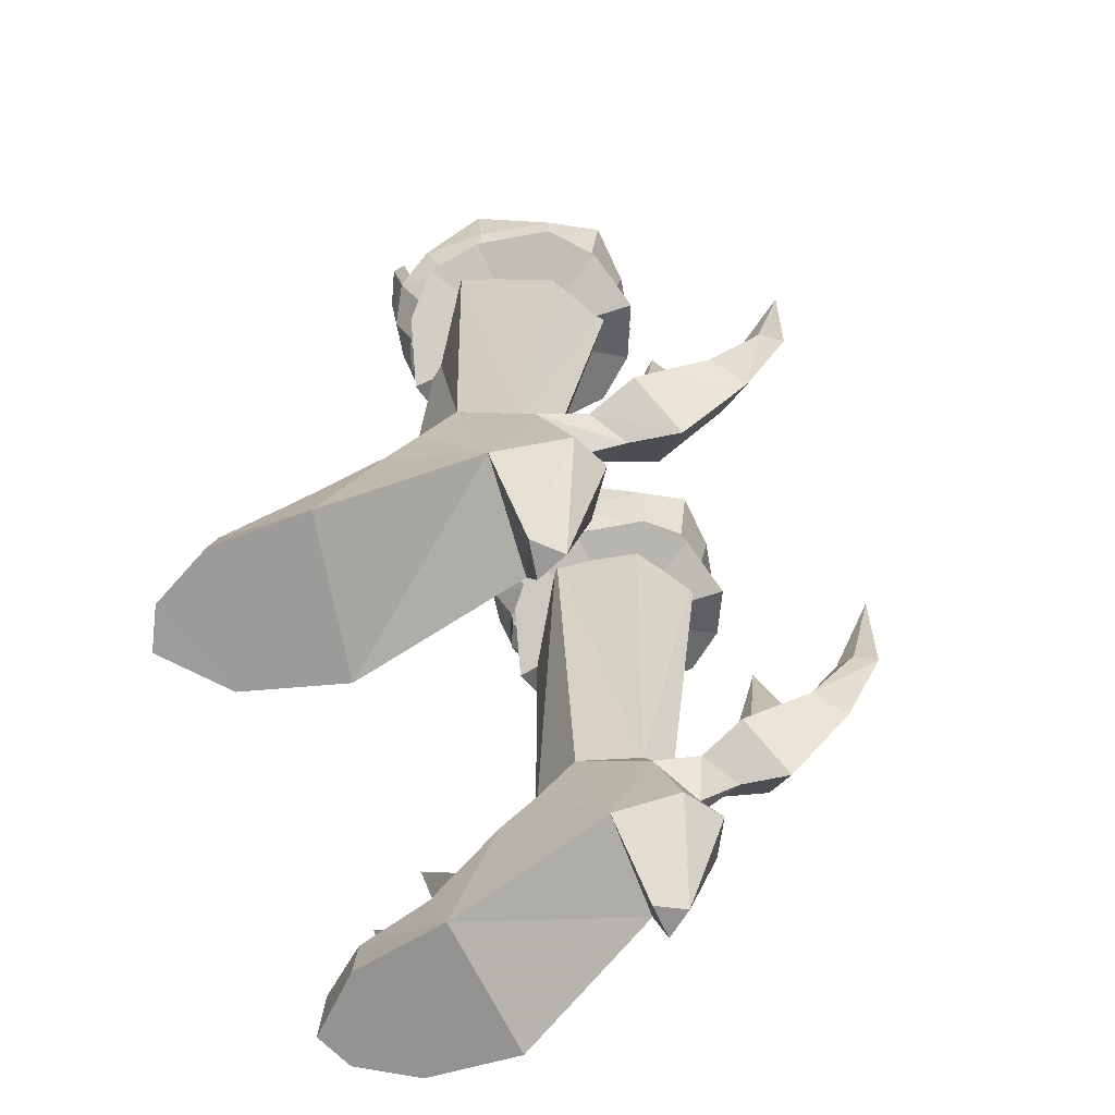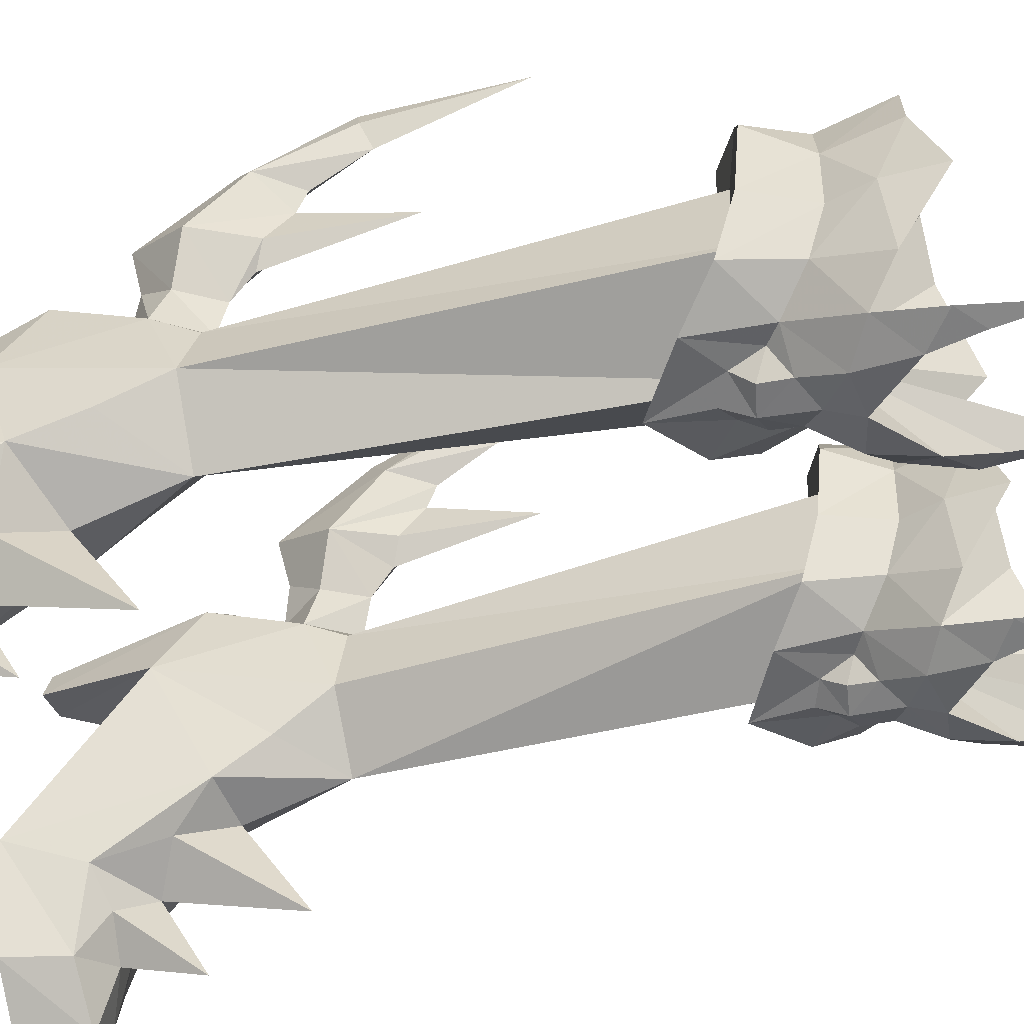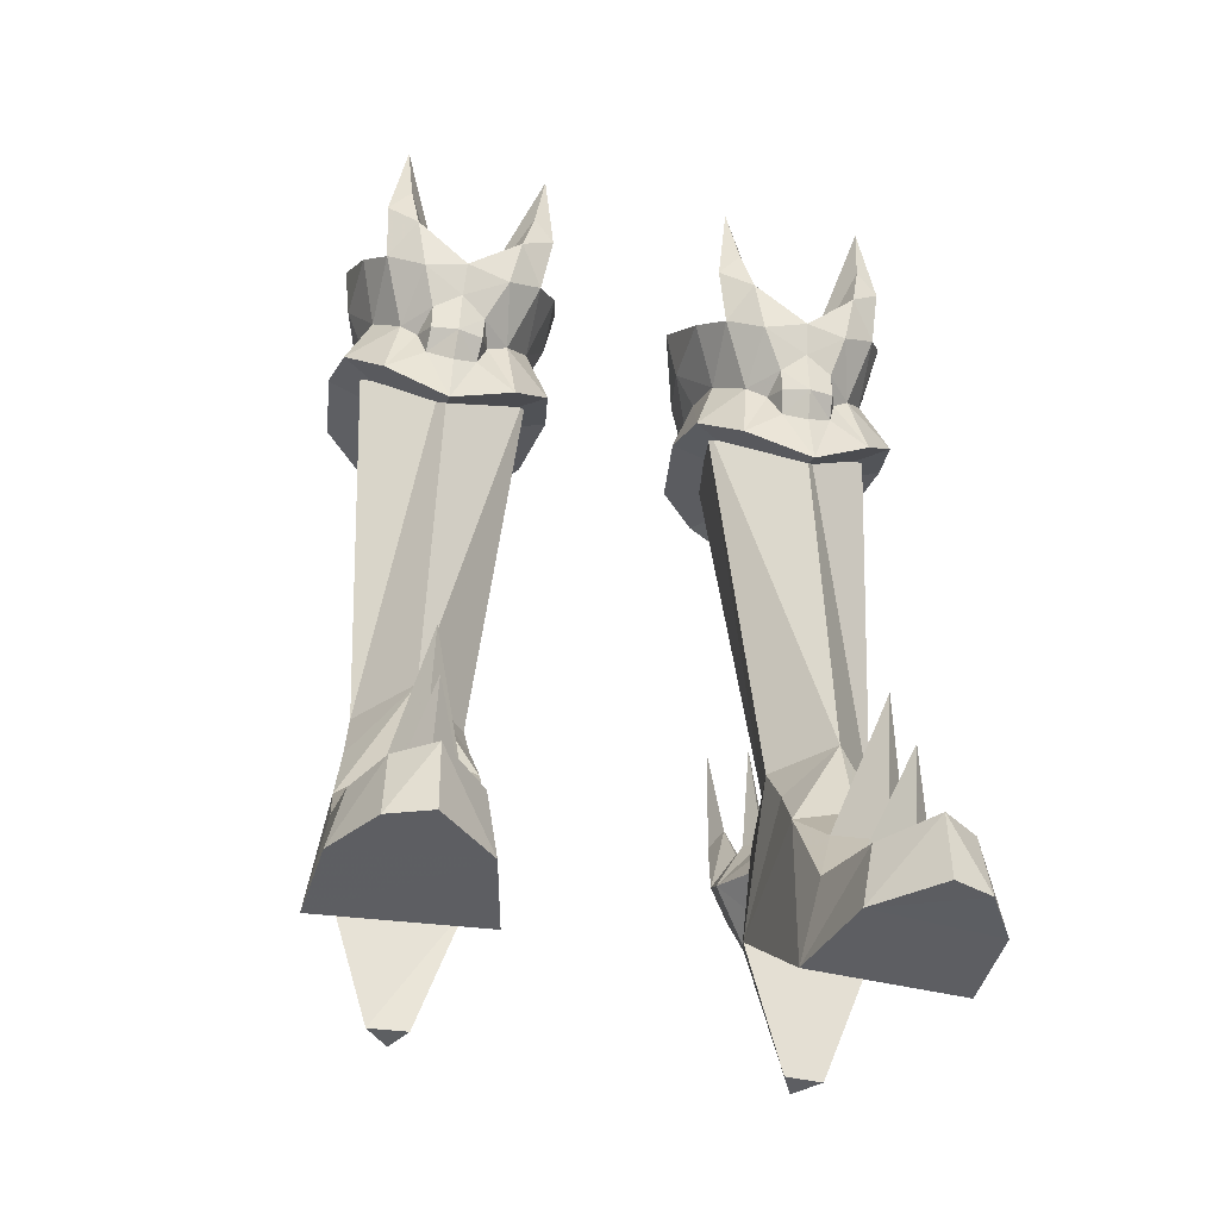
<metadata>
{"format":"obj","ext":"obj","renderer":"f3d","projection":"perspective","resolution":1024,"background":"white","views":[{"elev":-67.9,"azim":107.9,"up":"+Z"},{"elev":-41.1,"azim":-74.8,"up":"+Y"},{"elev":-39.2,"azim":-13.6,"up":"+Z"}]}
</metadata>
<code>
g robber_shoe_female_47530
v 5.817 -0.4927 8.193
v 7.766 -0.2602 4.504
v 7.5 0.5432 6.362
v 4.149 -3.001 2.125
v 3.707 -2.231 -0.1132
v 4.71 -5.248 1.727
v 7.893 -4.557 1.751
v 7.157 -5.882 1.888
v 8.306 -4.476 0.01533
v 7.382 2.552 3.513
v 8.437 -1.612 0.03274
v 3.707 -2.231 -0.1132
v 3.744 2.418 3.4
v 7.382 2.552 3.513
v 8.437 -1.612 0.03274
v 6.064 3.282 -0.03455
v 4.946 3.15 -0.06657
v 5.377 4.065 -0.05289
v 6.599 3.153 8.385
v 7.293 1.452 8.166
v 6.852 3.674 7.163
v 4.439 3.584 7.184
v 4.801 3.253 8.252
v 5.712 3.899 8.361
v 4.252 0.06999 6.606
v 4.232 1.274 8.156
v 3.744 2.418 3.4
v 5.785 -1.405 5.375
v 4.148 -1.013 5.142
v 7.274 -6.248 -0.03961
v 6.058 -6.698 1.883
v 6.065 -6.804 -0.0953
v 8.016 -2.502 2.328
v 7.274 -6.248 -0.03961
v 6.065 -6.804 -0.0953
v 4.387 -5.176 -0.1084
v 8.306 -4.476 0.01533
v 6.763 -3.861 2.433
v 3.744 2.418 3.4
v 4.946 3.15 -0.06657
v 6.064 3.282 -0.03455
v 7.382 2.552 3.513
v 6.736 4.733 4.613
v 7.382 2.552 3.513
v 6.064 3.282 -0.03455
v 4.946 3.15 -0.06657
v 3.744 2.418 3.4
v 4.34 4.449 4.54
v 5.62 5.307 4.814
v 5.377 4.065 -0.05289
v 4.387 -5.176 -0.1084
v 6.013 -4.881 2.4
v 5.039 -3.894 2.477
v 5.937 -3.183 3.346
v 5.039 -3.894 2.477
v 5.991 -5.513 4.714
v 6.013 -4.881 2.4
v 6.763 -3.861 2.433
v 5.785 -1.405 5.375
v 4.76 -2.147 3.995
v 5.928 -4.174 7.281
v 5.937 -3.183 3.346
v 6.862 -2.04 3.958
v 5.712 3.899 8.361
v 6.852 3.674 7.163
v 6.325 5.056 7.421
v 5.57 5.053 8.58
v 5.65 4.651 6.215
v 5.55 5.906 6.327
v 4.439 3.584 7.184
v 4.853 5.011 7.417
v 6.85 6.541 7.779
v 5.901 6.637 9.425
v 5.506 7.452 5.945
v 4.244 6.472 7.803
v 5.546 5.917 9.169
v 5.14 6.609 9.424
v 6.271 8.632 9.13
v 5.476 8.438 10.34
v 5.493 7.74 10.04
v 5.451 9.489 8.528
v 4.699 8.586 9.125
v 5.774 10.16 11.62
v 5.449 9.497 11.91
v 5.412 10.82 11.46
v 5.099 10.13 11.61
v 5.524 6.865 13.17
v 5.41 10.97 15.83
v 5.817 -0.4927 8.193
v 5.394 -0.4131 21.08
v 2.766 1.137 21.22
v 4.232 1.274 8.156
v 4.801 3.253 8.252
v 3.202 3.964 21.79
v 5.071 5.639 22.36
v 5.712 3.899 8.361
v 6.905 4.25 22.3
v 6.599 3.153 8.385
v 6.783 5.464 22.59
v 5.299 5.714 22.5
v 5.219 6.103 24.37
v 7.084 5.848 24.62
v 8.715 2.102 21.1
v 8.374 4.464 21.2
v 7.55 3.957 22.8
v 7.88 2.036 22.85
v 7.805 4.305 24.77
v 7.063 -1.677 25.84
v 7.215 -1.45 27.85
v 5.309 0.1077 22.03
v 6.813 -1.814 24.46
v 3.812 5.47 22.46
v 3.339 5.855 24.46
v 4.561 -1.1 21.56
v 3.949 -1.645 22.73
v 3.701 -0.2345 21.4
v 4.326 -0.3805 21.06
v 2.004 2.115 20.81
v 2.684 2.085 22.62
v 3.025 3.966 22.6
v 2.344 4.476 20.94
v 2.601 4.315 24.55
v 3.252 -1.672 25.65
v 3.628 -1.808 24.32
v 2.901 -1.442 27.66
v 6.933 -0.2408 21.54
v 6.506 -1.65 22.84
v 6.133 -1.141 21.66
v 6.438 -0.3647 21.16
v 5.471 -1.021 18.24
v 7.377 -0.5872 19.45
v 6.182 -0.6431 20.26
v 5.4 -0.9193 19.88
v 4.675 -0.6663 20.15
v 5.364 -1.366 20.68
v 4.594 -1.054 20.79
v 5.304 -1.417 22.08
v 3.468 -0.5795 19.28
v 6.145 -1.126 20.84
v 7.293 1.452 8.166
v 7.895 1.249 21.78
v 4.232 1.274 8.156
v 8.458 0.3931 20.51
v 5.403 6.384 20.15
v 7.216 5.698 20.93
v 7.666 0.7016 22.38
v 7.6 -1.111 23.49
v 8.317 2.018 24.04
v 6.813 -1.814 24.46
v 7.731 -1.471 25.21
v 7.063 -1.677 25.84
v 8.192 -0.04438 24.3
v 8.506 1.904 25.67
v 5.263 -1.823 23.01
v 8.192 -0.04438 24.3
v 5.309 0.1077 22.03
v 7.6 -1.111 23.49
v 5.219 6.103 24.37
v 7.084 5.848 24.62
v 7.805 4.305 24.77
v 8.506 1.904 25.67
v 5.263 -1.823 23.01
v 7.731 -1.471 25.21
v 7.215 -1.45 27.85
v 8.458 0.3931 20.51
v 5.397 2.586 20.11
v 8.715 2.102 21.1
v 7.216 5.698 20.93
v 5.403 6.384 20.15
v 8.374 4.464 21.2
v 5.471 -1.021 18.24
v 7.377 -0.5872 19.45
v 2.303 0.4052 20.25
v 3.526 5.705 20.77
v 2.895 -1.102 23.29
v 2.932 0.7109 22.18
v 2.146 2.03 23.78
v 3.628 -1.808 24.32
v 2.615 -1.461 24.99
v 3.252 -1.672 25.65
v 2.901 -1.442 27.66
v 2.241 -0.03108 24
v 1.816 1.917 25.38
v 2.241 -0.03108 24
v 2.895 -1.102 23.29
v 3.339 5.855 24.46
v 2.601 4.315 24.55
v 1.816 1.917 25.38
v 2.615 -1.461 24.99
v 2.901 -1.442 27.66
v 2.303 0.4052 20.25
v 2.004 2.115 20.81
v 3.526 5.705 20.77
v 2.344 4.476 20.94
v 3.468 -0.5795 19.28
v 7.215 -1.45 27.85
v 4.34 4.449 4.54
v 5.937 -3.183 3.346
v 6.862 -2.04 3.958
v 4.76 -2.147 3.995
v 6.736 4.733 4.613
v 5.65 4.651 6.215
v 5.62 5.307 4.814
v -5.827 -0.4928 8.193
v -7.51 0.5432 6.362
v -7.777 -0.2602 4.504
v -4.159 -3.001 2.125
v -4.72 -5.248 1.727
v -3.718 -2.231 -0.1132
v -7.903 -4.557 1.751
v -8.317 -4.476 0.01533
v -7.167 -5.882 1.888
v -7.392 2.552 3.513
v -8.447 -1.612 0.03274
v -3.718 -2.231 -0.1132
v -8.447 -1.612 0.03274
v -7.392 2.552 3.513
v -3.755 2.418 3.4
v -6.075 3.282 -0.03455
v -5.387 4.065 -0.05289
v -4.956 3.15 -0.06657
v -6.609 3.153 8.385
v -6.863 3.674 7.163
v -7.303 1.452 8.166
v -4.45 3.584 7.184
v -5.722 3.899 8.361
v -4.812 3.253 8.252
v -4.262 0.06997 6.606
v -3.755 2.418 3.4
v -4.242 1.274 8.156
v -5.796 -1.405 5.375
v -4.158 -1.013 5.142
v -7.284 -6.248 -0.03961
v -6.075 -6.804 -0.0953
v -6.068 -6.698 1.883
v -8.026 -2.502 2.328
v -7.284 -6.248 -0.03961
v -8.317 -4.476 0.01533
v -4.398 -5.176 -0.1084
v -6.075 -6.804 -0.0953
v -6.773 -3.861 2.433
v -3.755 2.418 3.4
v -7.392 2.552 3.513
v -6.075 3.282 -0.03455
v -4.956 3.15 -0.06657
v -6.746 4.733 4.613
v -6.075 3.282 -0.03455
v -7.392 2.552 3.513
v -4.956 3.15 -0.06657
v -4.35 4.449 4.54
v -3.755 2.418 3.4
v -5.631 5.307 4.814
v -5.387 4.065 -0.05289
v -4.398 -5.176 -0.1084
v -6.023 -4.881 2.4
v -5.05 -3.894 2.477
v -5.947 -3.183 3.346
v -6.001 -5.513 4.714
v -5.05 -3.894 2.477
v -6.023 -4.881 2.4
v -6.773 -3.861 2.433
v -5.796 -1.405 5.375
v -5.939 -4.175 7.281
v -4.77 -2.147 3.995
v -5.947 -3.183 3.346
v -6.872 -2.04 3.958
v -5.722 3.899 8.361
v -5.581 5.053 8.58
v -6.335 5.056 7.421
v -6.863 3.674 7.163
v -5.561 5.906 6.327
v -5.661 4.651 6.215
v -4.864 5.011 7.417
v -4.45 3.584 7.184
v -5.911 6.637 9.425
v -6.86 6.54 7.779
v -5.516 7.452 5.945
v -4.254 6.472 7.803
v -5.556 5.917 9.169
v -5.151 6.609 9.424
v -6.281 8.632 9.13
v -5.503 7.74 10.04
v -5.486 8.438 10.34
v -5.461 9.489 8.528
v -4.709 8.586 9.125
v -5.46 9.497 11.91
v -5.785 10.16 11.62
v -5.422 10.82 11.46
v -5.109 10.13 11.61
v -5.534 6.865 13.17
v -5.421 10.97 15.83
v -5.827 -0.4928 8.193
v -4.242 1.274 8.156
v -2.776 1.137 21.22
v -5.404 -0.4132 21.08
v -4.812 3.253 8.252
v -5.722 3.899 8.361
v -5.081 5.639 22.36
v -3.212 3.964 21.79
v -6.609 3.153 8.385
v -6.915 4.25 22.3
v -6.794 5.464 22.59
v -7.094 5.848 24.62
v -5.23 6.103 24.37
v -5.31 5.714 22.5
v -8.725 2.102 21.1
v -7.89 2.036 22.85
v -7.56 3.957 22.8
v -8.384 4.464 21.2
v -7.815 4.305 24.77
v -7.073 -1.677 25.84
v -6.823 -1.814 24.46
v -5.319 0.1076 22.03
v -7.225 -1.451 27.85
v -3.822 5.47 22.46
v -3.349 5.855 24.46
v -4.571 -1.1 21.56
v -4.336 -0.3805 21.06
v -3.712 -0.2345 21.4
v -3.959 -1.645 22.73
v -2.014 2.115 20.81
v -2.354 4.476 20.94
v -3.035 3.966 22.6
v -2.694 2.086 22.62
v -2.612 4.315 24.55
v -3.262 -1.672 25.65
v -2.911 -1.442 27.66
v -3.638 -1.808 24.32
v -6.943 -0.2408 21.54
v -6.448 -0.3648 21.16
v -6.143 -1.141 21.66
v -6.517 -1.65 22.84
v -5.481 -1.021 18.24
v -5.41 -0.9194 19.88
v -6.192 -0.6431 20.26
v -7.387 -0.5872 19.45
v -4.685 -0.6663 20.15
v -4.604 -1.054 20.79
v -5.375 -1.366 20.68
v -5.314 -1.417 22.08
v -3.479 -0.5795 19.28
v -6.155 -1.126 20.84
v -7.303 1.452 8.166
v -7.905 1.249 21.78
v -4.242 1.274 8.156
v -8.469 0.393 20.51
v -5.413 6.384 20.15
v -7.226 5.698 20.93
v -7.61 -1.111 23.49
v -7.676 0.7016 22.38
v -8.327 2.018 24.04
v -6.823 -1.814 24.46
v -7.073 -1.677 25.84
v -7.741 -1.471 25.21
v -8.202 -0.04444 24.3
v -8.516 1.904 25.67
v -5.273 -1.823 23.01
v -8.202 -0.04444 24.3
v -7.61 -1.111 23.49
v -5.319 0.1076 22.03
v -5.23 6.103 24.37
v -7.094 5.848 24.62
v -7.815 4.305 24.77
v -8.516 1.904 25.67
v -5.273 -1.823 23.01
v -7.741 -1.471 25.21
v -7.225 -1.451 27.85
v -8.469 0.393 20.51
v -8.725 2.102 21.1
v -5.407 2.586 20.11
v -7.226 5.698 20.93
v -5.413 6.384 20.15
v -8.384 4.464 21.2
v -5.481 -1.021 18.24
v -7.387 -0.5872 19.45
v -2.313 0.4052 20.25
v -3.536 5.705 20.77
v -2.942 0.7109 22.18
v -2.905 -1.102 23.29
v -2.156 2.03 23.78
v -2.625 -1.461 24.99
v -3.638 -1.808 24.32
v -3.262 -1.672 25.65
v -2.911 -1.442 27.66
v -2.251 -0.03106 24
v -1.827 1.917 25.38
v -2.251 -0.03106 24
v -2.905 -1.102 23.29
v -3.349 5.855 24.46
v -2.612 4.315 24.55
v -1.827 1.917 25.38
v -2.625 -1.461 24.99
v -2.911 -1.442 27.66
v -2.313 0.4052 20.25
v -2.014 2.115 20.81
v -3.536 5.705 20.77
v -2.354 4.476 20.94
v -3.479 -0.5795 19.28
v -7.225 -1.451 27.85
v -4.35 4.449 4.54
v -5.947 -3.183 3.346
v -6.872 -2.04 3.958
v -4.77 -2.147 3.995
v -5.661 4.651 6.215
v -6.746 4.733 4.613
v -5.631 5.307 4.814
f 1 2 3
f 4 5 6
f 7 8 9
f 10 2 11
f 12 13 14
f 14 15 12
f 16 17 18
f 19 20 21
f 22 23 24
f 25 26 27
f 28 1 29
f 30 31 32
f 20 3 10
f 33 7 11
f 34 35 36
f 36 37 34
f 15 37 36
f 36 12 15
f 33 38 7
f 27 5 29
f 39 40 41
f 41 42 39
f 43 44 45
f 46 47 48
f 49 43 50
f 46 48 50
f 50 43 45
f 50 48 49
f 5 4 29
f 1 26 25
f 31 6 51
f 32 31 51
f 52 53 6
f 6 31 52
f 54 55 56
f 55 57 56
f 57 58 56
f 58 54 56
f 59 60 61
f 60 62 61
f 63 59 61
f 62 63 61
f 64 65 66
f 66 67 64
f 65 68 69
f 69 66 65
f 68 70 71
f 71 69 68
f 70 64 67
f 67 71 70
f 67 66 72
f 72 73 67
f 66 69 74
f 74 72 66
f 69 71 75
f 75 74 69
f 76 77 75
f 75 67 76
f 78 79 80
f 80 72 78
f 72 74 81
f 81 78 72
f 74 75 82
f 82 81 74
f 75 77 80
f 80 79 75
f 78 83 84
f 84 79 78
f 81 85 83
f 83 78 81
f 82 86 85
f 85 81 82
f 82 79 84
f 84 86 82
f 67 73 76
f 71 67 75
f 73 72 80
f 75 79 82
f 73 80 87
f 80 77 87
f 77 76 87
f 76 73 87
f 83 88 84
f 85 88 83
f 86 88 85
f 84 88 86
f 89 90 91
f 91 92 89
f 93 94 95
f 95 96 93
f 95 97 98
f 98 96 95
f 99 100 101
f 101 102 99
f 103 104 105
f 105 106 103
f 102 107 105
f 105 99 102
f 108 109 110
f 110 111 108
f 112 113 101
f 101 100 112
f 114 115 116
f 116 117 114
f 118 119 120
f 120 121 118
f 113 112 120
f 120 122 113
f 123 124 110
f 110 125 123
f 126 127 128
f 128 129 126
f 130 131 132
f 132 133 130
f 134 133 135
f 135 136 134
f 135 137 114
f 114 136 135
f 130 133 134
f 134 138 130
f 135 139 128
f 128 137 135
f 132 139 135
f 135 133 132
f 140 141 90
f 90 89 140
f 141 140 98
f 98 97 141
f 91 94 93
f 93 142 91
f 103 106 143
f 144 99 145
f 145 99 104
f 126 146 147
f 106 105 148
f 147 149 127
f 149 150 151
f 152 148 153
f 143 146 126
f 143 126 131
f 143 106 146
f 127 149 154
f 148 146 106
f 148 107 153
f 155 156 157
f 158 156 159
f 160 156 161
f 161 156 155
f 159 156 160
f 111 110 162
f 163 156 164
f 157 156 163
f 165 166 167
f 168 166 169
f 170 166 168
f 171 166 172
f 172 166 165
f 167 166 170
f 127 126 147
f 137 127 154
f 148 105 107
f 118 173 119
f 144 112 100
f 174 121 112
f 116 175 176
f 119 177 120
f 175 178 179
f 180 181 179
f 182 183 177
f 173 116 176
f 173 138 116
f 173 176 119
f 115 154 178
f 177 176 182
f 177 183 122
f 184 185 156
f 158 186 156
f 187 188 156
f 188 184 156
f 186 187 156
f 124 162 110
f 189 190 156
f 185 189 156
f 191 192 166
f 193 169 166
f 194 193 166
f 171 195 166
f 195 191 166
f 192 194 166
f 115 175 116
f 137 154 115
f 177 122 120
f 128 139 129
f 132 129 139
f 117 138 134
f 114 137 115
f 127 137 128
f 131 129 132
f 114 117 136
f 136 117 134
f 117 116 138
f 131 126 129
f 146 152 147
f 175 182 176
f 148 152 146
f 177 119 176
f 150 196 151
f 179 178 180
f 147 150 149
f 175 115 178
f 99 105 104
f 121 120 112
f 144 100 99
f 144 174 112
f 197 27 22
f 24 19 21
f 198 4 53
f 198 33 199
f 28 29 200
f 8 38 52
f 52 31 8
f 38 8 7
f 33 2 199
f 33 198 38
f 4 6 53
f 4 198 200
f 29 4 200
f 5 51 6
f 2 33 11
f 28 199 2
f 1 28 2
f 3 20 1
f 3 2 10
f 27 29 25
f 25 29 1
f 21 201 202
f 202 197 22
f 20 10 21
f 10 201 21
f 26 23 22
f 27 26 22
f 201 203 202
f 202 203 197
f 30 8 31
f 8 30 9
f 7 9 11
f 204 205 206
f 207 208 209
f 210 211 212
f 213 214 206
f 215 216 217
f 217 218 215
f 219 220 221
f 222 223 224
f 225 226 227
f 228 229 230
f 231 232 204
f 233 234 235
f 224 213 205
f 236 214 210
f 237 238 239
f 239 240 237
f 216 215 239
f 239 238 216
f 236 210 241
f 229 232 209
f 242 243 244
f 244 245 242
f 246 247 248
f 249 250 251
f 252 253 246
f 249 253 250
f 253 247 246
f 253 252 250
f 209 232 207
f 204 228 230
f 235 254 208
f 234 254 235
f 255 235 208
f 208 256 255
f 257 258 259
f 259 258 260
f 260 258 261
f 261 258 257
f 262 263 264
f 264 263 265
f 266 263 262
f 265 263 266
f 267 268 269
f 269 270 267
f 270 269 271
f 271 272 270
f 272 271 273
f 273 274 272
f 274 273 268
f 268 267 274
f 268 275 276
f 276 269 268
f 269 276 277
f 277 271 269
f 271 277 278
f 278 273 271
f 279 268 278
f 278 280 279
f 281 276 282
f 282 283 281
f 276 281 284
f 284 277 276
f 277 284 285
f 285 278 277
f 278 283 282
f 282 280 278
f 281 283 286
f 286 287 281
f 284 281 287
f 287 288 284
f 285 284 288
f 288 289 285
f 285 289 286
f 286 283 285
f 268 279 275
f 273 278 268
f 275 282 276
f 278 285 283
f 275 290 282
f 282 290 280
f 280 290 279
f 279 290 275
f 287 286 291
f 288 287 291
f 289 288 291
f 286 289 291
f 292 293 294
f 294 295 292
f 296 297 298
f 298 299 296
f 298 297 300
f 300 301 298
f 302 303 304
f 304 305 302
f 306 307 308
f 308 309 306
f 303 302 308
f 308 310 303
f 311 312 313
f 313 314 311
f 315 305 304
f 304 316 315
f 317 318 319
f 319 320 317
f 321 322 323
f 323 324 321
f 316 325 323
f 323 315 316
f 326 327 313
f 313 328 326
f 329 330 331
f 331 332 329
f 333 334 335
f 335 336 333
f 337 338 339
f 339 334 337
f 339 338 317
f 317 340 339
f 333 341 337
f 337 334 333
f 339 340 331
f 331 342 339
f 335 334 339
f 339 342 335
f 343 292 295
f 295 344 343
f 344 301 300
f 300 343 344
f 294 345 296
f 296 299 294
f 306 346 307
f 347 348 302
f 348 309 302
f 329 349 350
f 307 351 308
f 349 332 352
f 352 353 354
f 355 356 351
f 346 329 350
f 346 336 329
f 346 350 307
f 332 357 352
f 351 307 350
f 351 356 310
f 358 359 360
f 361 362 360
f 363 364 360
f 364 358 360
f 362 363 360
f 312 365 313
f 366 367 360
f 359 366 360
f 368 369 370
f 371 372 370
f 373 371 370
f 374 375 370
f 375 368 370
f 369 373 370
f 332 349 329
f 340 357 332
f 351 310 308
f 321 324 376
f 347 305 315
f 377 315 322
f 319 378 379
f 324 323 380
f 379 381 382
f 383 381 384
f 385 380 386
f 376 378 319
f 376 319 341
f 376 324 378
f 320 382 357
f 380 385 378
f 380 325 386
f 387 360 388
f 361 360 389
f 390 360 391
f 391 360 387
f 389 360 390
f 328 313 365
f 392 360 393
f 388 360 392
f 394 370 395
f 396 370 372
f 397 370 396
f 374 370 398
f 398 370 394
f 395 370 397
f 320 319 379
f 340 320 357
f 380 323 325
f 331 330 342
f 335 342 330
f 318 337 341
f 317 320 340
f 332 331 340
f 336 335 330
f 317 338 318
f 338 337 318
f 318 341 319
f 336 330 329
f 350 349 355
f 379 378 385
f 351 350 355
f 380 378 324
f 354 353 399
f 381 383 382
f 349 352 354
f 379 382 320
f 302 309 308
f 322 315 323
f 347 302 305
f 347 315 377
f 400 225 229
f 226 223 222
f 401 256 207
f 401 402 236
f 231 403 232
f 212 235 255
f 255 241 212
f 241 210 212
f 236 402 206
f 236 241 401
f 207 256 208
f 207 403 401
f 232 403 207
f 209 208 254
f 206 214 236
f 231 206 402
f 204 206 231
f 205 204 224
f 205 213 206
f 229 228 232
f 228 204 232
f 223 404 405
f 404 225 400
f 224 223 213
f 213 223 405
f 230 225 227
f 229 225 230
f 405 404 406
f 404 400 406
f 233 235 212
f 212 211 233
f 210 214 211

</code>
